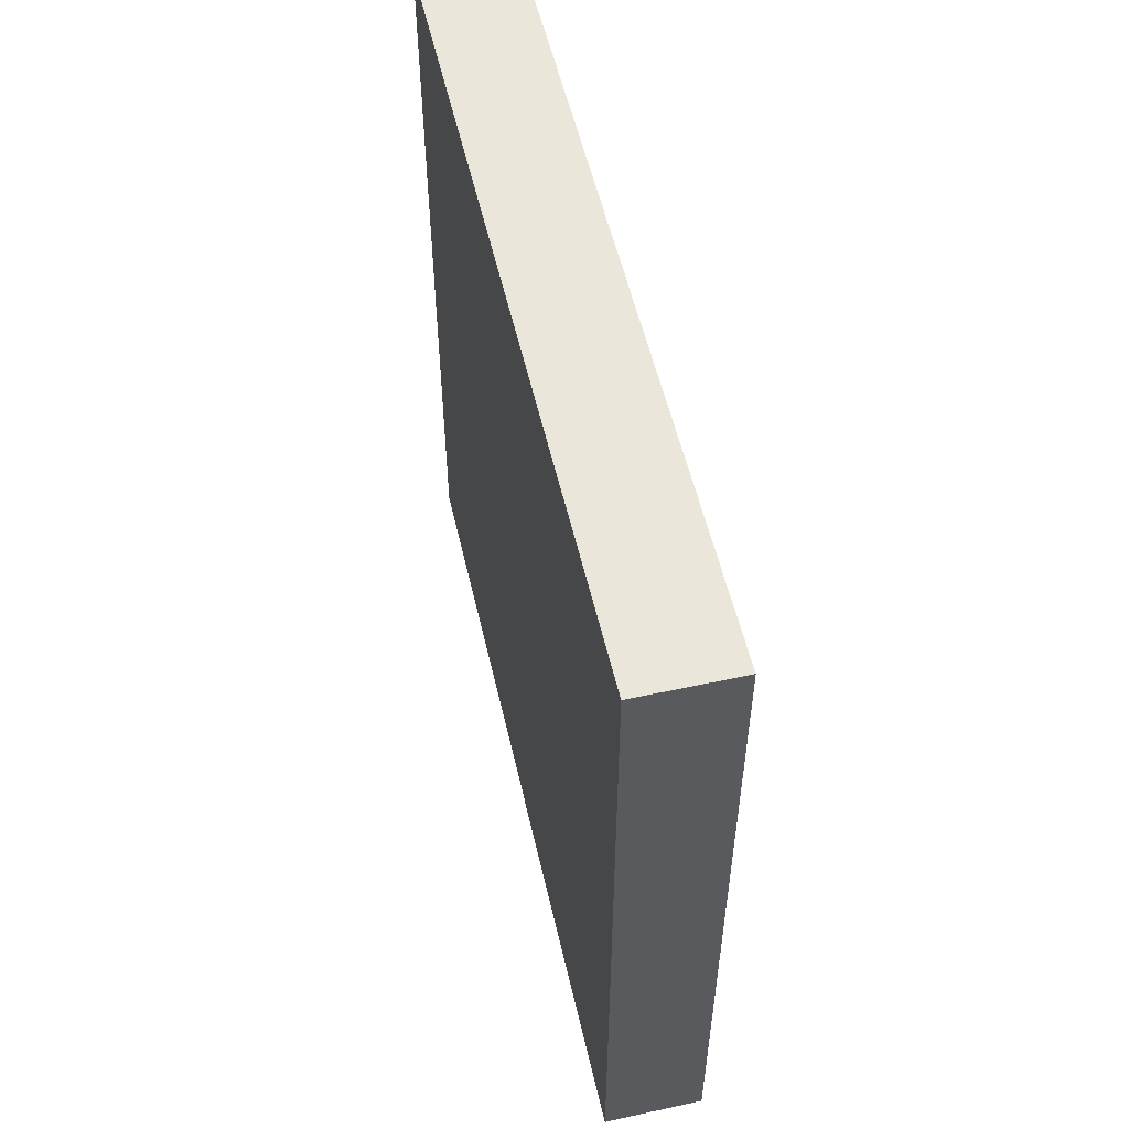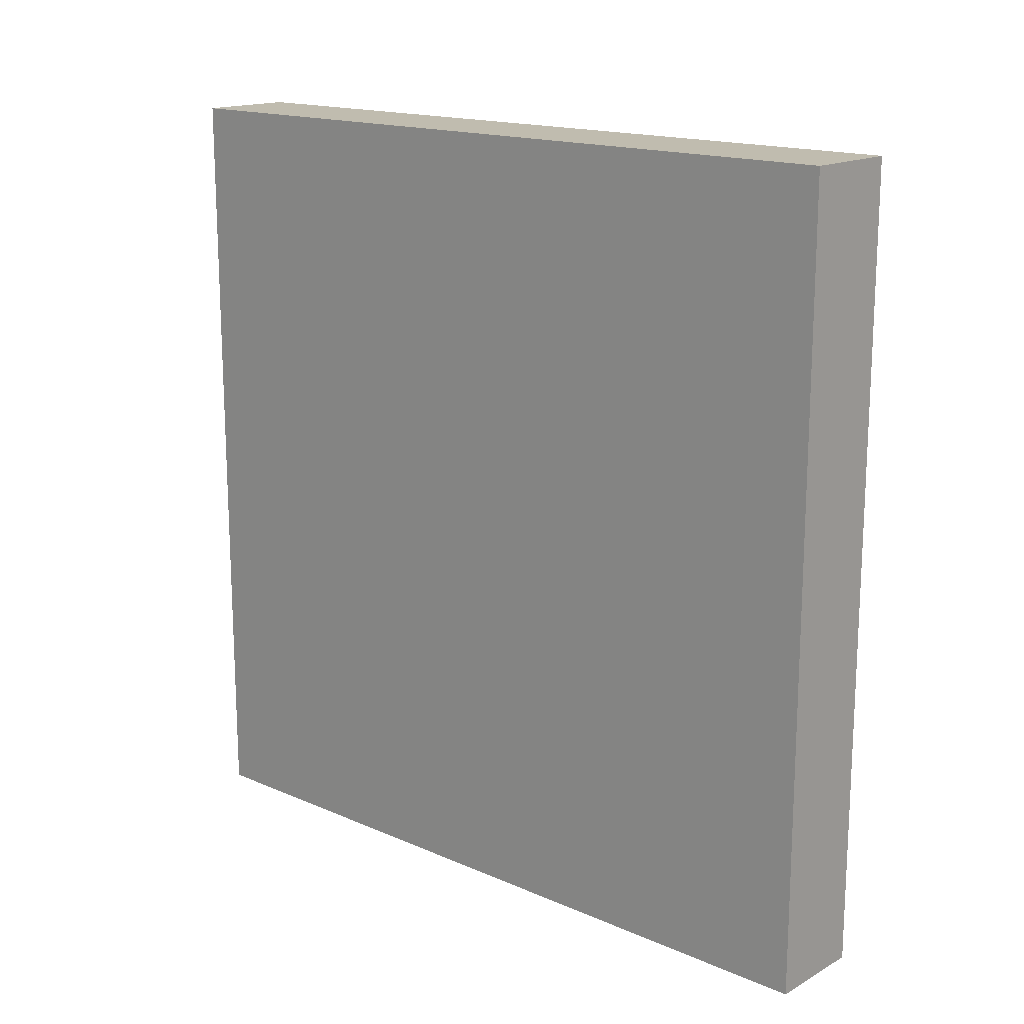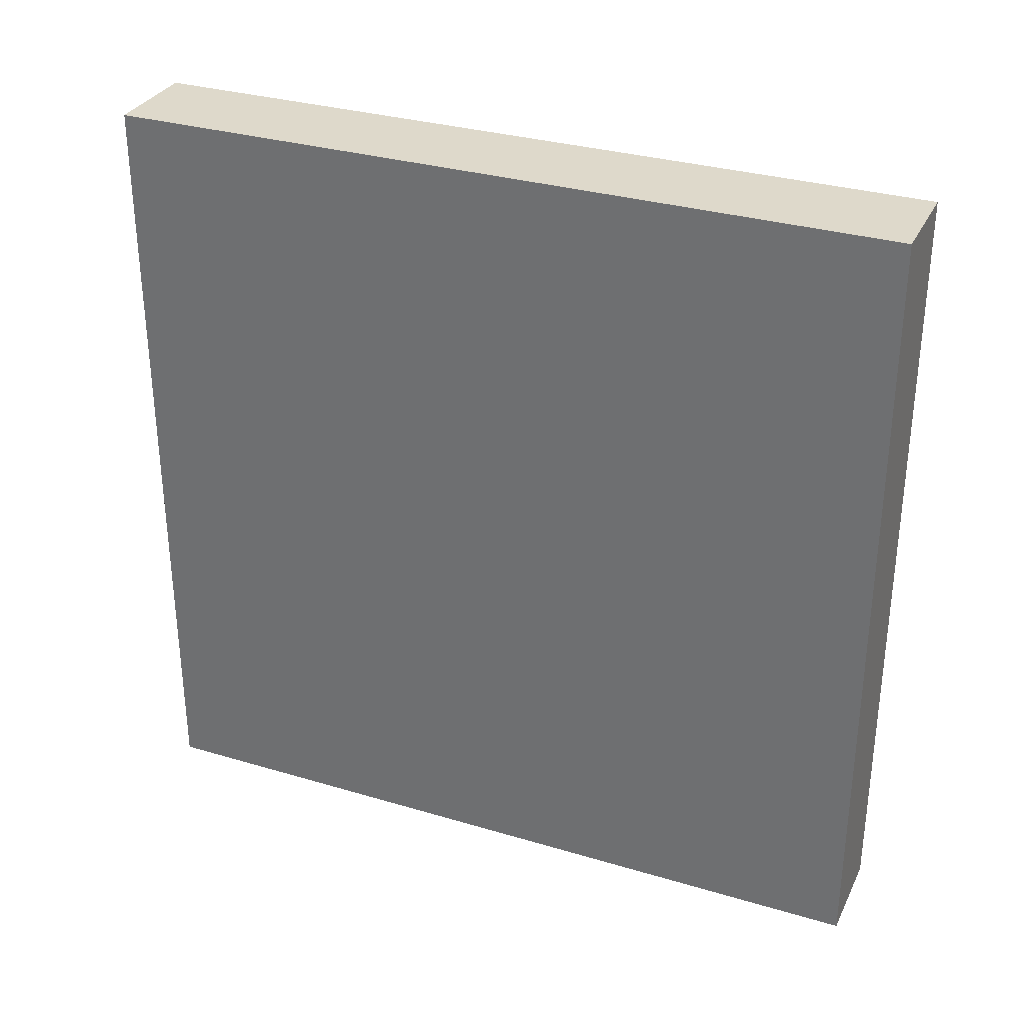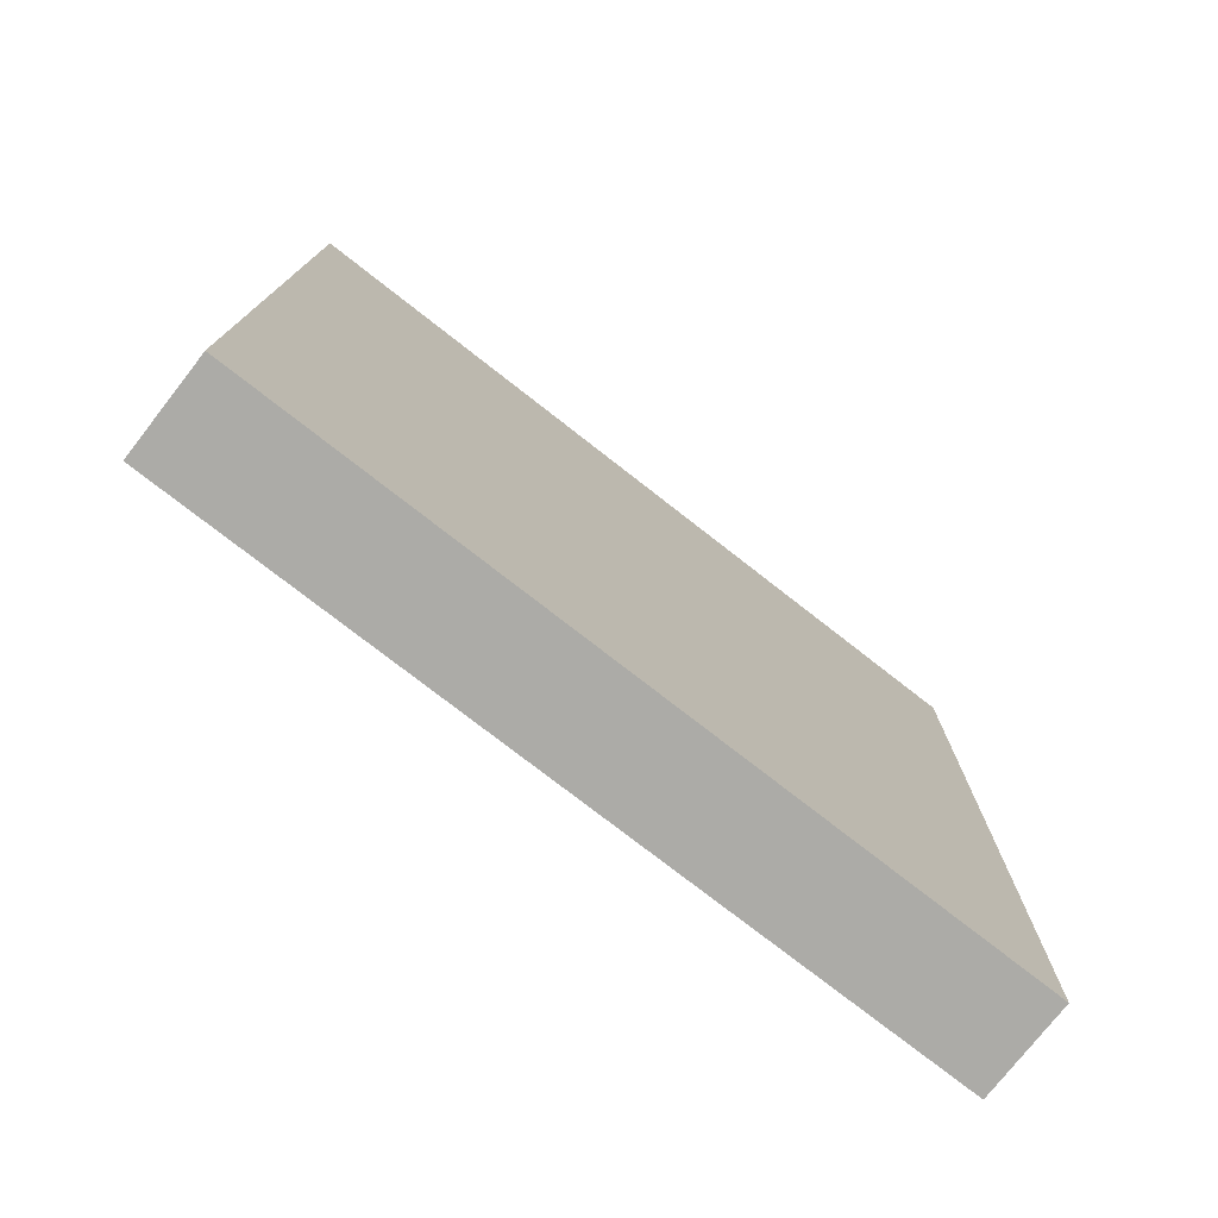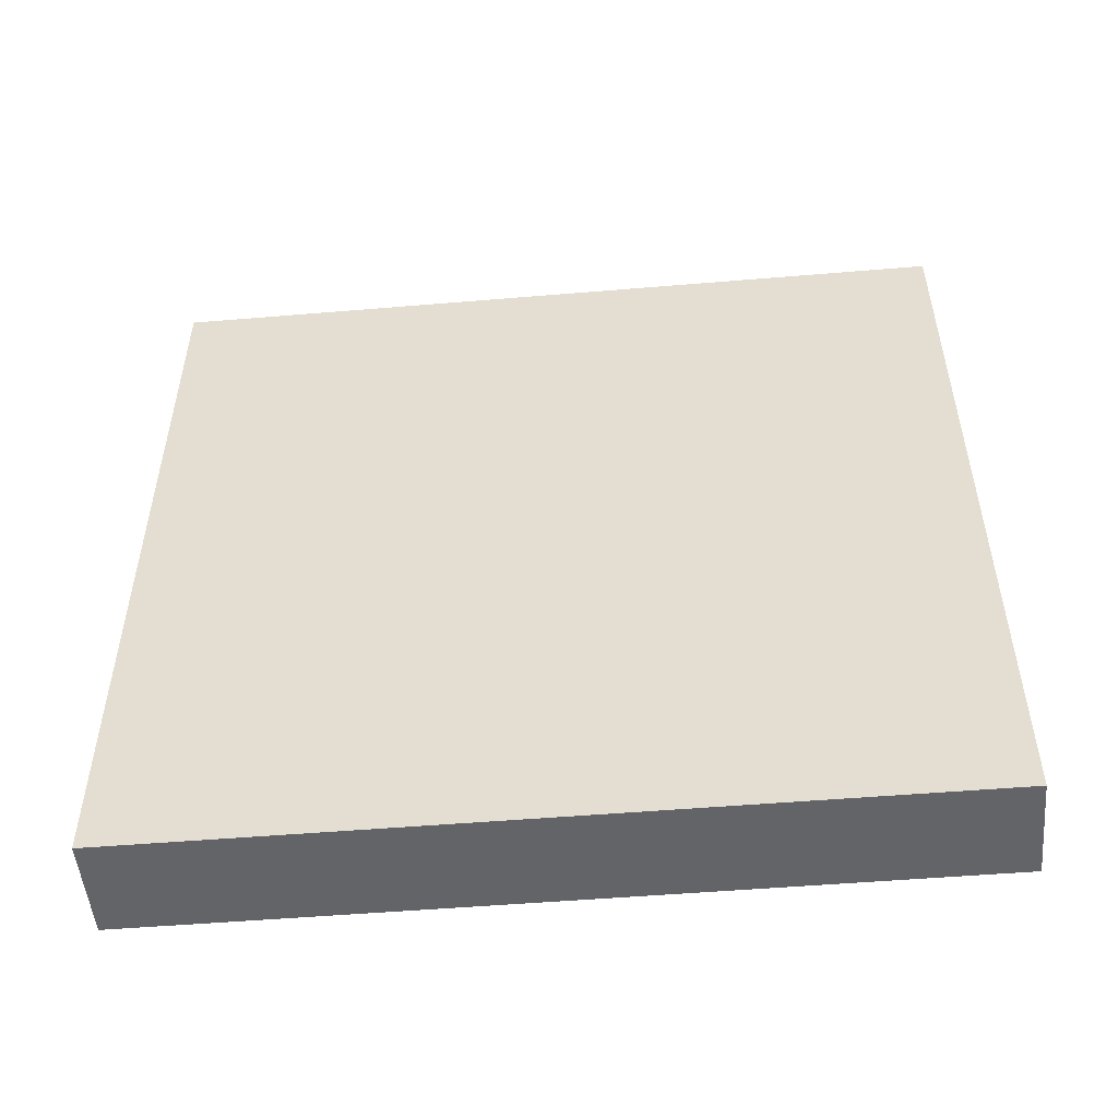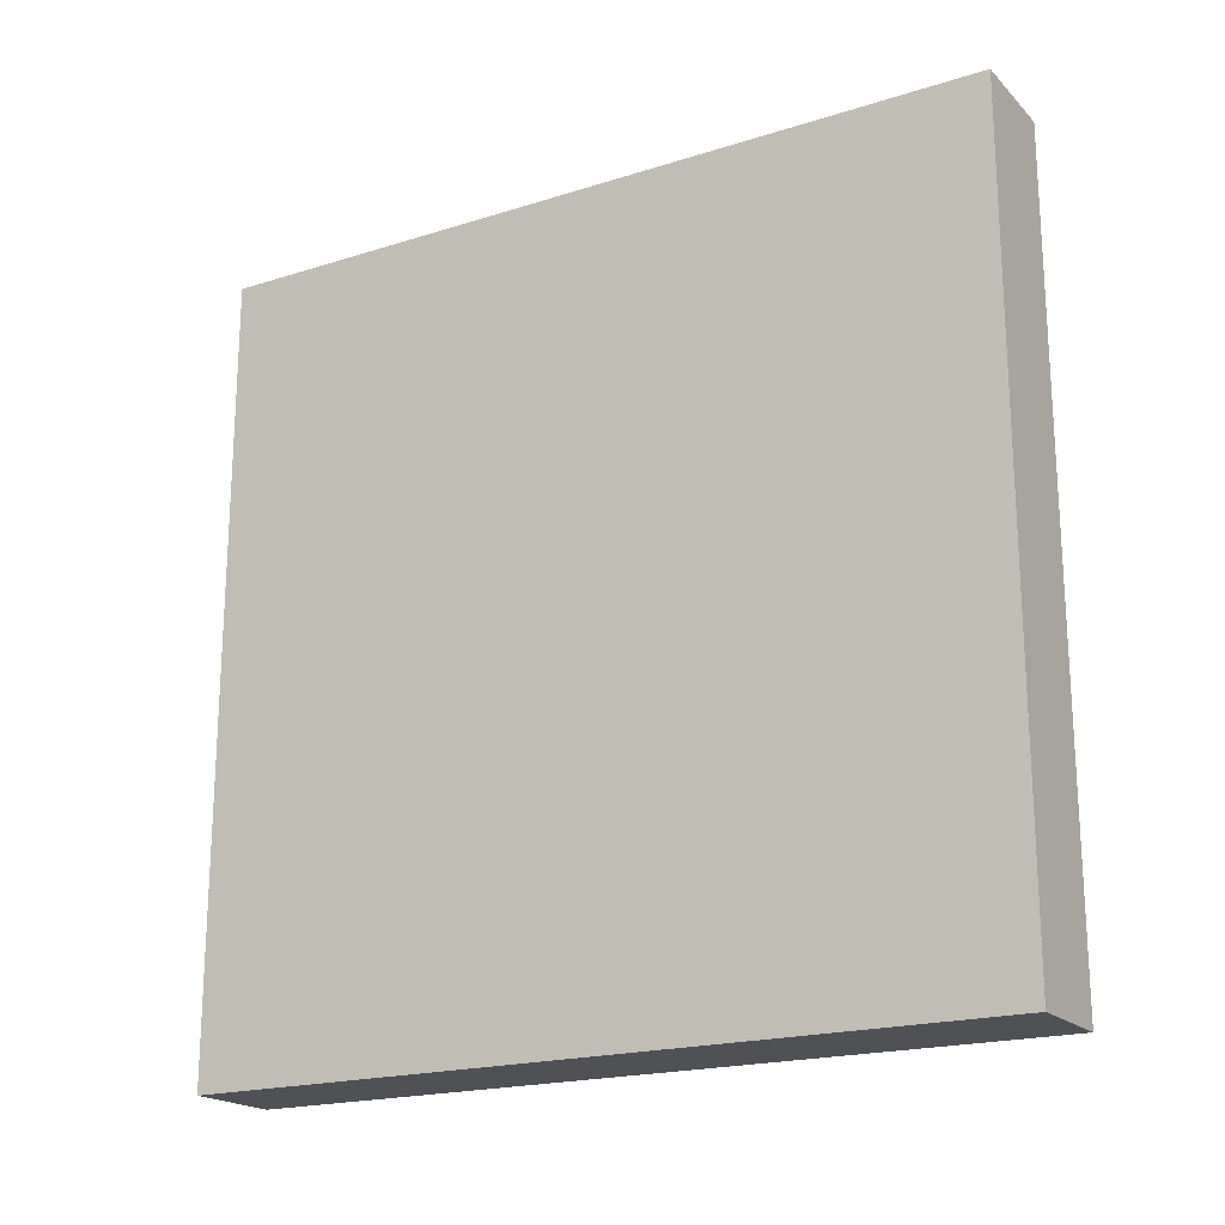
<metadata>
{"format":"obj","ext":"obj","renderer":"f3d","projection":"perspective","resolution":1024,"background":"white","views":[{"elev":54.8,"azim":-12.9,"up":"+Y"},{"elev":16.3,"azim":-48.4,"up":"+Y"},{"elev":31.8,"azim":-67.2,"up":"+Y"},{"elev":-76.2,"azim":-128.0,"up":"+Z"},{"elev":-51.3,"azim":95.2,"up":"+Y"},{"elev":-19.6,"azim":-59.5,"up":"+Z"}]}
</metadata>
<code>
o Cube_Cube.005
v 0.05538 -1 -1
v 0.05538 -1 1
v 0.05538 1 -1
v 0.05538 1 1
v 0.05538 -1 0
v 0.05538 0 -1
v 0.05538 0 1
v 0.05538 1 1e-06
v 0.05538 0 0
v 0.05538 -1 0.5
v 0.05538 0.5 -1
v 0.05538 0.5 1
v 0.05538 1 0.5
v 0.05538 -1 -0.5
v 0.05538 -0.5 -1
v 0.05538 -0.5 1
v 0.05538 1 -0.5
v 0.05538 0 0.5
v 0.05538 0 -0.5
v 0.05538 -0.5 0
v 0.05538 0.5 0
v 0.05538 0.5 -0.5
v 0.05538 -0.5 -0.5
v 0.05538 -0.5 0.5
v 0.05538 0.5 0.5
v 0.05538 -1 0.75
v 0.05538 0.75 -1
v 0.05538 0.75 1
v 0.05538 1 0.75
v 0.05538 -1 -0.25
v 0.05538 -0.25 -1
v 0.05538 -0.25 1
v 0.05538 1 -0.25
v 0.05538 0 0.75
v 0.05538 0 -0.25
v 0.05538 -0.75 0
v 0.05538 0.25 0
v -0.1946 1 0
v 0.05538 -1 0.25
v 0.05538 0.25 -1
v 0.05538 0.25 1
v 0.05538 1 0.25
v 0.05538 -1 -0.75
v -0.1946 -1 -1
v 0.05538 -0.75 -1
v -0.1946 -1 1
v 0.05538 -0.75 1
v 0.05538 1 -0.75
v -0.1946 1 -1
v -0.1946 1 1
v -0.1946 0 -1
v -0.1946 0 1
v 0.05538 0 0.25
v 0.05538 0 -0.75
v 0.05538 -0.25 0
v 0.05538 0.75 0
v -0.1946 -1 0
v -0.1946 -1 0.5
v -0.1946 -1 -0.5
v -0.1946 1 -0.5
v -0.1946 1 0.5
v 0.05538 0.5 -0.25
v 0.05538 0.5 -0.75
v 0.05538 0.25 -0.5
v 0.05538 0.75 -0.5
v 0.05538 -0.5 -0.25
v 0.05538 -0.5 -0.75
v 0.05538 -0.75 -0.5
v 0.05538 -0.25 -0.5
v 0.05538 -0.5 0.75
v 0.05538 -0.5 0.25
v 0.05538 -0.75 0.5
v 0.05538 -0.25 0.5
v -0.1946 0.5 1
v -0.1946 -0.5 1
v -0.1946 -0.5 -1
v -0.1946 0.5 -1
v 0.05538 0.5 0.75
v 0.05538 0.5 0.25
v 0.05538 0.25 0.5
v 0.05538 0.75 0.5
v 0.05538 0.75 0.25
v 0.05538 0.25 0.25
v 0.05538 0.25 0.75
v -0.1946 0.25 -1
v -0.1946 0.75 -1
v -0.1946 -0.75 -1
v -0.1946 -0.25 -1
v -0.1946 -0.25 1
v -0.1946 -0.75 1
v -0.1946 0.75 1
v -0.1946 0.25 1
v 0.05538 -0.25 0.25
v 0.05538 -0.75 0.25
v 0.05538 -0.75 0.75
v 0.05538 -0.25 -0.75
v 0.05538 -0.75 -0.75
v 0.05538 -0.75 -0.25
v 0.05538 0.75 -0.75
v 0.05538 0.25 -0.75
v 0.05538 0.25 -0.25
v -0.1946 1 0.25
v -0.1946 1 0.75
v -0.1946 1 -0.75
v -0.1946 1 -0.25
v -0.1946 -1 -0.25
v -0.1946 -1 -0.75
v -0.1946 -1 0.75
v -0.1946 -1 0.25
v 0.05538 0.75 -0.25
v 0.05538 -0.25 -0.25
v 0.05538 -0.25 0.75
v 0.05538 0.75 0.75
v -0.1946 0.375 -1
v -0.1946 0.125 -1
v -0.1946 0.875 -1
v -0.1946 0.625 -1
v -0.1946 -0.625 -1
v -0.1946 -0.875 -1
v -0.1946 -0.125 -1
v -0.1946 -0.375 -1
v -0.1946 -0.375 1
v -0.1946 -0.125 1
v -0.1946 -0.875 1
v -0.1946 -0.625 1
v -0.1946 0.625 1
v -0.1946 0.875 1
v -0.1946 0.125 1
v -0.1946 0.375 1
v -0.1946 1 0.375
v -0.1946 1 0.125
v -0.1946 1 0.875
v -0.1946 1 0.625
v -0.1946 1 -0.625
v -0.1946 1 -0.875
v -0.1946 1 -0.125
v -0.1946 1 -0.375
v -0.1946 -1 -0.375
v -0.1946 -1 -0.125
v -0.1946 -1 -0.875
v -0.1946 -1 -0.625
v -0.1946 -1 0.625
v -0.1946 -1 0.875
v -0.1946 -1 0.125
v -0.1946 -1 0.375
f 113 29 4 28
f 112 34 7 32
f 111 35 9 55
f 110 33 8 56
f 101 62 21 37
f 100 63 22 64
f 99 48 17 65
f 98 66 20 36
f 97 67 23 68
f 96 54 19 69
f 95 70 16 47
f 94 71 24 72
f 93 53 18 73
f 84 78 12 41
f 83 79 25 80
f 82 42 13 81
f 79 82 81 25
f 21 56 82 79
f 56 8 42 82
f 53 83 80 18
f 9 37 83 53
f 37 21 79 83
f 34 84 41 7
f 18 80 84 34
f 80 25 78 84
f 11 40 85 114 77
f 40 6 51 115 85
f 3 27 86 116 49
f 27 11 77 117 86
f 15 45 87 118 76
f 45 1 44 119 87
f 6 31 88 120 51
f 31 15 76 121 88
f 16 32 89 122 75
f 32 7 52 123 89
f 2 47 90 124 46
f 47 16 75 125 90
f 12 28 91 126 74
f 28 4 50 127 91
f 7 41 92 128 52
f 41 12 74 129 92
f 71 93 73 24
f 20 55 93 71
f 55 9 53 93
f 39 94 72 10
f 5 36 94 39
f 36 20 71 94
f 26 95 47 2
f 10 72 95 26
f 72 24 70 95
f 67 96 69 23
f 15 31 96 67
f 31 6 54 96
f 43 97 68 14
f 1 45 97 43
f 45 15 67 97
f 30 98 36 5
f 14 68 98 30
f 68 23 66 98
f 63 99 65 22
f 11 27 99 63
f 27 3 48 99
f 54 100 64 19
f 6 40 100 54
f 40 11 63 100
f 35 101 37 9
f 19 64 101 35
f 64 22 62 101
f 42 102 130 61 13
f 8 38 131 102 42
f 29 103 132 50 4
f 13 61 133 103 29
f 48 104 134 60 17
f 3 49 135 104 48
f 33 105 136 38 8
f 17 60 137 105 33
f 14 30 106 138 59
f 30 5 57 139 106
f 1 43 107 140 44
f 43 14 59 141 107
f 10 26 108 142 58
f 26 2 46 143 108
f 5 39 109 144 57
f 39 10 58 145 109
f 62 110 56 21
f 22 65 110 62
f 65 17 33 110
f 66 111 55 20
f 23 69 111 66
f 69 19 35 111
f 70 112 32 16
f 24 73 112 70
f 73 18 34 112
f 78 113 28 12
f 25 81 113 78
f 81 13 29 113
f 85 115 51 120 88 121 76 118 87 119 44 140 107 141 59 138 106 139 57 144 109 145 58 142 108 143 46 124 90 125 75 122 89 123 52 128 92 129 74 126 91 127 50 132 103 133 61 130 102 131 38 136 105 137 60 134 104 135 49 116 86 117 77 114

</code>
